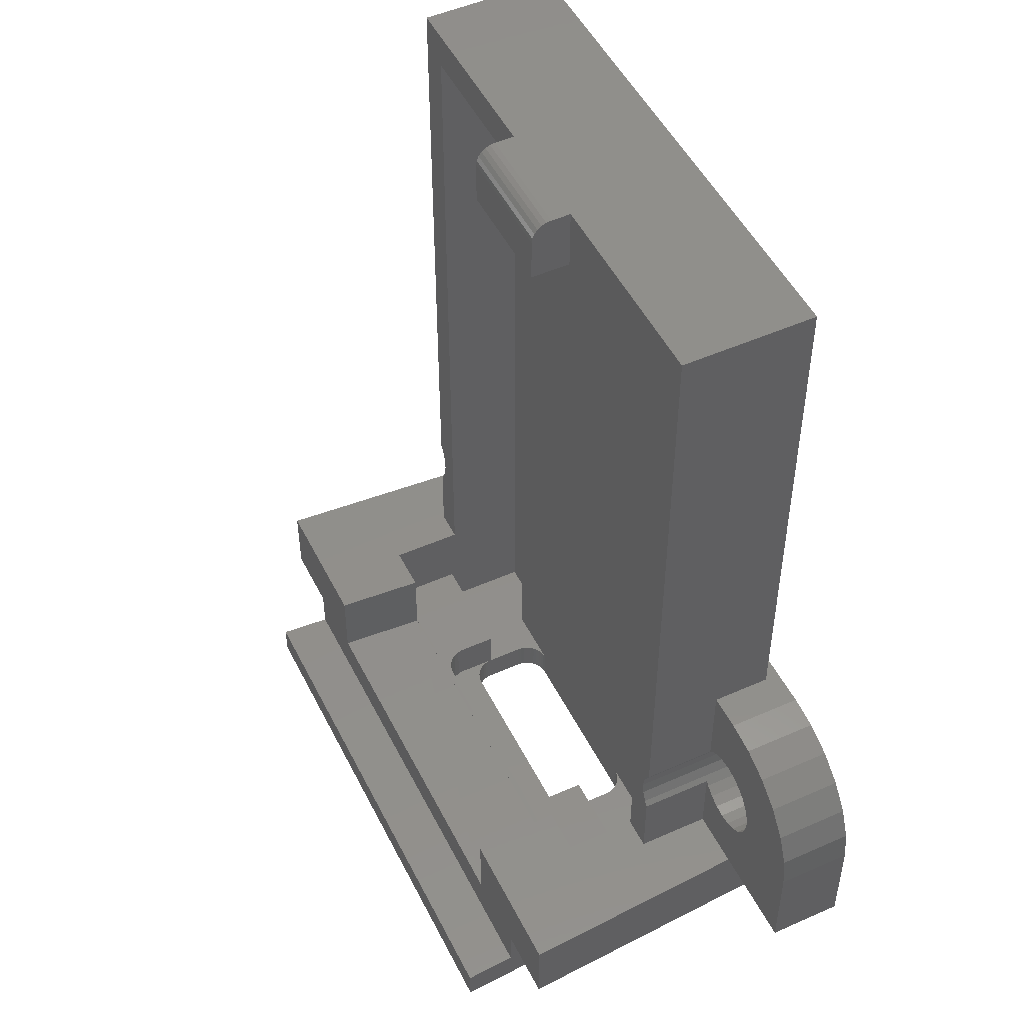
<metadata>
{"format":"stl","ext":"stl","renderer":"f3d","projection":"perspective","resolution":1024,"background":"white","views":[{"elev":50.1,"azim":64.0,"up":"+Y"}]}
</metadata>
<code>
# stl→obj: 423 verts, 856 faces
v 4.748 -15.69 6.207
v 4.75 -15.45 6.227
v 4.748 -15.6 6.207
v 4.748 -17.21 6.207
v 4.75 -17.21 6.227
v -4.75 -15.45 6.227
v -4.75 -17.21 6.227
v -4.747 -15.6 6.207
v -4.747 -17.21 6.207
v -9.275 -12.43 8.997
v -9.275 -15.45 8.997
v -9.275 -15.24 6.207
v -9.275 -15.45 6.207
v 4.75 -17.21 5.997
v 9.275 -17.21 5.997
v 9.275 -15.43 8.997
v 5.145 -15.45 6.207
v 9.275 -15.43 6.207
v 4.748 -15.45 6.207
v -4.747 -15.45 6.207
v -9.275 -11.21 5.997
v -9.275 -11.21 5.879
v -9.274 17.01 3.149
v -9.275 17.01 5.997
v -9.275 -12.43 5.997
v -9.275 -12.42 5.997
v -9.275 -11.21 5.861
v -9.275 17.01 2.707
v -5.143 -15.45 6.207
v -4.75 -17.21 6.207
v 4.75 -17.21 6.207
v 4.457 -15.45 8.455
v 4.25 -15.45 8.614
v 4.457 -17.21 8.455
v 4.337 -17.21 8.547
v 4.25 -17.21 8.614
v 4.009 -15.45 8.713
v 4.11 -17.21 8.672
v 4.009 -17.21 8.713
v 3.859 -17.21 8.733
v 3.75 -15.45 8.747
v 3.75 -17.21 8.747
v -0.6029 -17.21 8.747
v -3.75 -17.21 8.747
v -3.75 -15.45 8.747
v -4.25 -15.45 8.614
v -4.009 -15.45 8.713
v -4.009 -17.21 8.713
v -4.149 -17.21 8.655
v -4.25 -17.21 8.614
v -4.616 -15.45 8.247
v -4.457 -15.45 8.455
v -4.37 -17.21 8.521
v -4.524 -17.21 8.368
v -4.457 -17.21 8.455
v 7.37 -15.43 8.997
v -3.9 -17.21 8.728
v 4.75 -17.21 5.969
v 4.75 -17.21 5.735
v 4.75 -17.21 5.549
v 4.75 -17.21 5.425
v -6.35 17.01 2.707
v -6.35 -17.21 3.707
v -6.35 -17.21 2.707
v -9.275 -17.21 5.997
v -9.275 -17.21 2.707
v 7.6 -15.45 12.65
v -7.374 -15.45 8.997
v -7.6 -15.45 12.65
v -7.374 -12.43 8.997
v 4.616 -15.45 8.247
v 4.55 -17.21 8.334
v 4.616 -17.21 8.247
v 4.716 -15.45 8.006
v 4.616 -18.48 8.247
v 10.83 -18.48 14.75
v 4.457 -18.48 8.455
v 4.674 -17.21 8.108
v 4.716 -17.21 8.006
v 4.75 -15.45 7.747
v 4.25 -18.48 8.614
v 4.716 -18.48 8.006
v 4.736 -17.21 7.856
v 4.75 -17.21 7.747
v 4.009 -18.48 8.713
v 4.75 -18.48 7.747
v 4.75 -17.21 6.865
v 3.75 -18.48 8.747
v 4.75 -18.48 6.227
v -3.75 -18.48 8.747
v 4.75 -18.48 6.018
v -10.82 -17.18 14.75
v 10.83 -17.18 14.75
v -10.69 -17.18 12.65
v 10.7 -15.45 12.65
v 10.7 -17.18 12.65
v 9.95 -15.45 0.6
v -10.82 -18.48 14.75
v 4.75 -18.48 5.922
v 9.95 -18.48 0.6
v 4.75 -18.48 5.599
v -4.658 -17.21 8.146
v -4.716 -15.45 8.006
v -4.616 -17.21 8.247
v 4.75 -18.48 5.258
v -4.73 -17.21 7.898
v -4.75 -15.45 7.747
v -4.716 -17.21 8.006
v 4.75 -18.48 4.944
v -4.75 -17.21 7.11
v -4.75 -17.21 7.747
v -9.95 -18.48 0.6
v -0.7498 -18.48 3.707
v -3.75 -18.48 3.707
v -3.906 -18.48 3.72
v -4.059 -18.48 3.756
v -4.204 -18.48 3.816
v -4.338 -18.48 3.898
v -4.457 -18.48 4
v -4.559 -18.48 4.12
v -4.641 -18.48 4.254
v -4.701 -18.48 4.398
v -4.727 -18.48 4.498
v -0.6445 -18.48 3.707
v 4.75 -18.48 4.68
v 4.75 -18.48 4.707
v -4.749 -18.48 4.68
v -4.737 -18.48 4.551
v 4.204 -18.48 3.816
v 4.059 -18.48 3.756
v 4.338 -18.48 3.898
v 3.75 -18.48 3.707
v 3.907 -18.48 3.72
v 4.738 -18.48 4.551
v 4.701 -18.48 4.398
v 4.641 -18.48 4.254
v 4.559 -18.48 4.12
v 4.457 -18.48 4
v 4.738 -18.48 6.384
v -4.457 -18.48 6.935
v -4.559 -18.48 6.815
v -4.641 -18.48 6.681
v -4.338 -18.48 7.037
v -4.204 -18.48 7.119
v -4.059 -18.48 7.179
v 4.701 -18.48 6.537
v -4.75 -18.48 6.227
v -4.737 -18.48 6.384
v -4.701 -18.48 6.537
v 4.338 -18.48 7.037
v 4.457 -18.48 6.935
v 4.559 -18.48 6.815
v 4.641 -18.48 6.681
v 3.907 -18.48 7.215
v 4.059 -18.48 7.179
v -3.906 -18.48 7.215
v -3.75 -18.48 7.227
v 3.75 -18.48 7.227
v 4.204 -18.48 7.119
v -4.75 -18.48 4.944
v -4.75 -18.48 4.707
v -4.75 -18.48 6.018
v -4.75 -18.48 5.258
v 12.76 -12.43 0.6
v -4.75 -18.48 5.922
v -4.75 -18.48 5.599
v -9.95 -15.45 0.6
v 13.5 -12.43 12.65
v 13.5 -15.45 12.65
v 7.6 -12.43 12.65
v -9.275 -15.45 5.997
v -3.906 -17.21 3.72
v -3.75 -17.21 3.707
v -9.275 -17.21 6.207
v -4.75 -17.21 4.707
v -4.701 -17.21 4.398
v -4.641 -17.21 4.254
v -4.737 -17.21 4.551
v -4.559 -17.21 4.12
v -4.457 -17.21 4
v -4.338 -17.21 3.898
v -4.204 -17.21 3.816
v -4.059 -17.21 3.756
v 9.275 -12.43 8.997
v 7.37 -12.43 8.997
v -13.88 -8.228 3
v -13.3 -3.398 3
v -14.5 -3.898 3
v -13.63 -7.291 -2.384e-06
v -13.81 -7.743 3
v -13.81 -7.743 -2.384e-06
v -13.81 -8.713 3
v -13.88 -8.228 -2.384e-06
v 6.35 -17.21 3.707
v 3.75 -17.21 3.707
v 3.907 -17.21 3.72
v 4.059 -17.21 3.756
v 4.204 -17.21 3.816
v 4.338 -17.21 3.898
v 4.641 -17.21 4.254
v 4.701 -17.21 4.398
v 4.738 -17.21 4.551
v 4.75 -17.21 4.707
v 4.75 -17.21 4.768
v 4.457 -17.21 4
v 4.559 -17.21 4.12
v 4.75 -17.21 5.366
v 6.35 17.01 2.707
v 6.35 -17.21 2.707
v 9.275 -17.21 2.707
v 9.275 17.01 2.708
v 9.275 17.01 5.997
v 6.35 17.01 3.707
v -2.663 17.01 5.997
v -6.35 17.01 3.707
v -10.38 -9.166 6
v -10.54 -12.43 5.997
v -13.5 -12.43 12.65
v -7.6 -12.43 12.65
v -10.7 -15.45 12.65
v -12.9 -12.43 3
v -12.75 -15.45 0.5992
v -13.5 -15.45 12.65
v -12.75 -12.43 0.6
v 12.75 -15.45 0.6
v 12.9 -12.43 3
v 2.072 18.37 7.188
v -2.663 18.45 6.997
v -2.663 18.37 7.188
v -2.663 18.48 5.997
v -2.663 18.48 6.791
v 2.072 18.31 7.27
v -2.663 18.31 7.27
v 2.072 18.25 7.353
v -2.663 18.25 7.353
v -2.663 18.08 7.479
v -2.663 17.89 7.558
v 2.072 18.08 7.479
v -2.663 17.69 7.585
v 2.072 17.69 7.585
v -2.663 15.94 7.585
v 2.072 15.94 7.585
v -2.663 15.94 5.997
v 2.072 17.01 5.997
v 2.072 18.45 6.997
v 2.071 18.48 5.998
v 2.072 18.48 6.791
v 2.072 17.89 7.558
v 2.072 15.94 5.997
v -10.13 -8.228 6
v -10.19 -8.713 6
v -10.19 -7.743 6
v -10.38 -7.291 6
v -10.54 -3.228 0.6
v -10.54 18.48 5.997
v -10.54 18.48 0.6
v -10.54 -7.075 5.999
v -10.54 -3.228 3
v -10.54 -7.075 3
v -10.38 -7.291 3
v 12.94 -9.852 3
v 17 -12.43 3
v 13.33 -9.554 3
v 13.63 -9.166 3
v 13.33 -9.554 -2.384e-06
v 13.63 -9.166 -2.384e-06
v 10.19 -8.713 -2.384e-06
v 10.38 -9.166 3
v 10.38 -9.166 -2.384e-06
v 10.55 -9.382 -2.384e-06
v 10.55 -9.382 2.999
v 10.55 -12.43 5.997
v 10.55 -9.382 5.999
v 10.38 -9.166 6
v 12.49 -10.04 3
v 12 -10.1 3
v 11.52 -10.04 3
v 10.13 -8.228 6
v 9.275 -12.43 5.997
v 11.07 -9.852 3
v 10.55 -12.43 2.999
v 10.68 -9.554 3
v -10.19 -7.743 3
v -10.13 -8.228 3
v -10.13 -8.228 -2.384e-06
v -10.19 -8.713 -2.384e-06
v -10.19 -8.713 3
v -10.38 -9.166 -2.384e-06
v -10.38 -9.166 3
v -10.54 -9.381 3
v -10.54 -9.381 5.999
v -10.54 -12.43 3
v -10.79 -9.644 2.999
v -10.68 -9.554 3
v -10.68 -9.554 -2.384e-06
v -11.07 -9.852 3
v -11.52 -10.04 3
v -12 -10.1 3
v -12.49 -10.04 3
v -12.94 -9.852 3
v -13.33 -9.554 3
v -13.63 -9.166 3
v -13.3 -3.398 -2.384e-06
v -13.33 -6.902 -2.384e-06
v -13.81 -8.713 -2.384e-06
v -14.5 -3.898 -2.384e-06
v -16.83 -6.934 3
v -16.33 -5.728 3
v -17 -12.43 3
v -17 -8.228 3
v -17 -12.43 -2.384e-06
v 17 -12.43 -2.384e-06
v -15.54 -4.693 3
v -16.33 -5.728 -2.384e-06
v -15.54 -4.693 -2.384e-06
v -16.83 -6.934 -2.384e-06
v -17 -8.228 -2.384e-06
v -12 -3.228 3
v -12.94 -6.604 3
v -12.49 -6.417 3
v -13.33 -6.902 3
v -13.63 -7.291 3
v 10.55 -7.074 5.999
v 10.55 18.48 5.997
v 10.38 -7.291 6
v 10.19 -7.743 6
v 9.275 -17.21 6.207
v 10.55 18.48 0.6
v 10.19 -7.743 -2.384e-06
v 10.13 -8.228 3
v 10.13 -8.228 -2.384e-06
v 10.19 -8.713 3
v 10.19 -8.713 6
v -10.79 -6.812 2.999
v -10.68 -6.902 3
v -11.07 -6.604 -2.384e-06
v -10.68 -6.902 -2.384e-06
v -10.38 -7.291 -2.384e-06
v -10.19 -7.743 -2.384e-06
v -11.07 -6.604 3
v -11.52 -6.417 3
v -12 -3.228 -2.384e-06
v -12.94 -6.604 -2.384e-06
v -12.49 -6.417 -2.384e-06
v 16.83 -6.934 -2.384e-06
v 17 -8.228 -2.384e-06
v 17 -8.228 3
v 13.81 -8.713 3
v 13.81 -8.713 -2.384e-06
v 10.55 -3.228 0.6
v 13.88 -8.228 -2.384e-06
v 12.94 -9.852 -2.384e-06
v 12.49 -10.04 -2.384e-06
v 12 -10.1 -2.384e-06
v 10.68 -9.554 -2.384e-06
v 11.52 -10.04 -2.384e-06
v 11.07 -9.852 -2.384e-06
v -11.07 -9.852 -2.384e-06
v -11.52 -10.04 -2.384e-06
v -13.63 -9.166 -2.384e-06
v -12 -10.1 -2.384e-06
v -13.33 -9.554 -2.384e-06
v -12.49 -10.04 -2.384e-06
v -12.94 -9.852 -2.384e-06
v 14.5 -3.898 3
v 13.81 -7.743 3
v 13.88 -8.228 3
v 13.81 -7.743 -2.384e-06
v 12 -3.228 -2.384e-06
v -12 -6.353 3
v -12 -6.353 -2.384e-06
v -11.52 -6.417 -2.384e-06
v 13.63 -7.291 3
v 13.63 -7.291 -2.384e-06
v 12 -3.228 3
v 12.49 -6.417 3
v 13.3 -3.398 3
v 12 -6.353 3
v 11.52 -6.417 3
v 11.07 -6.604 3
v 10.8 -6.812 2.999
v 10.55 -3.228 3
v 10.68 -6.902 3
v 10.55 -7.074 3
v 10.68 -6.902 -2.384e-06
v 10.38 -7.291 3
v 10.38 -7.291 -2.384e-06
v 10.19 -7.743 3
v 11.52 -6.417 -2.384e-06
v 12 -6.353 -2.384e-06
v 11.07 -6.604 -2.384e-06
v 14.5 -3.898 -2.384e-06
v 15.54 -4.693 3
v 15.54 -4.693 -2.384e-06
v 16.33 -5.728 3
v 16.33 -5.728 -2.384e-06
v 16.83 -6.934 3
v 13.33 -6.902 3
v 13.33 -6.902 -2.384e-06
v 12.49 -6.417 -2.384e-06
v 12.94 -6.604 3
v 12.94 -6.604 -2.384e-06
v 13.3 -3.398 -2.384e-06
v -4.457 -17.21 6.935
v -4.559 -17.21 6.815
v -4.641 -17.21 6.681
v -4.059 -17.21 7.179
v -3.906 -17.21 7.215
v -4.338 -17.21 7.037
v -4.204 -17.21 7.119
v -4.701 -17.21 6.537
v -4.737 -17.21 6.384
v 4.738 -17.21 6.384
v 4.701 -17.21 6.537
v 4.641 -17.21 6.681
v 4.559 -17.21 6.815
v 4.457 -17.21 6.935
v 4.338 -17.21 7.037
v 4.204 -17.21 7.119
v 4.059 -17.21 7.179
v 3.907 -17.21 7.215
v -3.75 -17.21 7.227
v 3.75 -17.21 7.227
f 1 2 3
f 4 5 1
f 1 5 2
f 6 7 8
f 8 7 9
f 10 11 12
f 12 11 13
f 14 15 15
f 2 16 17
f 17 16 18
f 17 19 2
f 3 2 19
f 20 6 8
f 21 22 23
f 23 24 21
f 21 24 25
f 21 25 26
f 26 25 27
f 27 25 28
f 27 28 22
f 22 28 23
f 13 11 29
f 29 11 6
f 29 6 20
f 30 9 7
f 4 31 5
f 16 32 33
f 34 35 32
f 36 33 35
f 35 33 32
f 16 33 37
f 36 38 33
f 39 40 37
f 39 37 38
f 38 37 33
f 16 37 41
f 42 41 40
f 40 41 37
f 42 43 41
f 44 45 43
f 43 45 41
f 46 11 47
f 48 49 47
f 50 46 49
f 49 46 47
f 51 11 52
f 52 11 46
f 50 53 46
f 54 51 55
f 55 51 52
f 55 52 53
f 53 52 46
f 16 11 56
f 41 11 16
f 45 11 41
f 47 11 45
f 44 57 45
f 48 47 57
f 57 47 45
f 58 14 15
f 59 58 15
f 60 59 15
f 61 60 15
f 28 62 23
f 63 62 64
f 28 64 62
f 28 65 66
f 64 28 66
f 67 68 69
f 56 68 67
f 68 10 70
f 56 11 68
f 10 68 11
f 16 71 32
f 72 34 32
f 72 32 73
f 73 32 71
f 16 74 71
f 75 76 77
f 78 73 71
f 78 71 79
f 79 71 74
f 16 80 74
f 77 76 81
f 82 76 75
f 83 79 74
f 83 74 84
f 84 74 80
f 16 2 80
f 81 76 85
f 86 76 82
f 87 84 80
f 87 80 5
f 5 80 2
f 85 76 88
f 89 76 86
f 88 76 90
f 89 91 76
f 92 93 94
f 95 96 97
f 92 98 93
f 98 90 76
f 91 99 76
f 96 94 93
f 97 96 100
f 76 93 98
f 100 76 101
f 101 76 99
f 96 93 100
f 76 100 93
f 102 103 104
f 104 103 51
f 54 104 51
f 105 100 101
f 106 107 108
f 108 107 103
f 102 108 103
f 105 109 100
f 110 6 111
f 111 6 107
f 106 111 107
f 112 113 114
f 114 115 112
f 112 115 116
f 112 116 117
f 117 118 112
f 112 118 119
f 112 119 120
f 120 121 112
f 112 121 122
f 112 122 123
f 124 113 112
f 125 100 126
f 126 100 109
f 110 7 6
f 127 112 128
f 128 112 123
f 129 130 100
f 129 100 131
f 124 112 132
f 132 112 100
f 132 100 133
f 133 100 130
f 125 134 100
f 100 134 135
f 100 135 136
f 136 137 100
f 100 137 138
f 100 138 131
f 139 89 86
f 140 90 141
f 141 90 98
f 141 98 142
f 140 143 90
f 90 143 144
f 90 144 145
f 139 86 146
f 147 148 98
f 98 148 149
f 98 149 142
f 150 151 86
f 151 152 86
f 86 152 153
f 86 153 146
f 154 155 77
f 145 156 90
f 90 156 157
f 90 157 88
f 88 157 158
f 88 158 85
f 85 158 154
f 85 154 81
f 81 154 77
f 150 86 159
f 159 86 82
f 159 82 155
f 155 82 75
f 155 75 77
f 160 112 161
f 161 112 127
f 100 112 97
f 162 147 98
f 163 112 160
f 97 112 164
f 165 162 98
f 163 166 112
f 92 94 98
f 112 167 164
f 98 112 165
f 165 112 166
f 94 167 98
f 112 98 167
f 95 67 96
f 168 95 169
f 170 56 67
f 168 67 95
f 67 168 170
f 103 11 51
f 107 11 103
f 6 11 107
f 171 25 12
f 12 25 10
f 172 173 63
f 174 30 175
f 64 66 63
f 63 66 65
f 63 65 174
f 176 177 63
f 174 175 63
f 63 175 178
f 63 178 176
f 177 179 63
f 63 179 180
f 63 180 181
f 181 182 63
f 63 182 183
f 63 183 172
f 28 25 171
f 171 12 13
f 28 171 65
f 65 171 13
f 65 13 174
f 56 184 16
f 56 170 185
f 168 184 170
f 184 56 185
f 170 184 185
f 186 187 188
f 189 190 191
f 187 186 190
f 188 192 186
f 186 191 190
f 192 193 186
f 191 186 193
f 194 195 196
f 196 197 194
f 194 197 198
f 194 198 199
f 194 200 201
f 201 202 194
f 194 202 203
f 194 203 204
f 199 205 194
f 194 205 206
f 194 206 200
f 207 61 15
f 208 194 209
f 207 15 204
f 204 15 194
f 208 210 211
f 210 208 209
f 15 209 194
f 209 15 210
f 212 213 211
f 208 211 213
f 24 213 214
f 24 23 215
f 194 208 213
f 213 24 215
f 215 23 62
f 62 63 215
f 195 194 213
f 114 113 173
f 173 113 124
f 215 63 213
f 213 63 173
f 213 173 195
f 195 173 124
f 195 124 132
f 25 216 217
f 10 25 217
f 69 96 67
f 217 218 10
f 10 218 70
f 219 68 70
f 68 219 69
f 220 96 69
f 217 221 218
f 70 218 219
f 220 69 219
f 96 220 94
f 221 222 218
f 223 219 218
f 164 167 224
f 219 223 220
f 220 167 94
f 223 218 222
f 222 224 167
f 220 223 167
f 222 167 223
f 97 169 95
f 225 97 164
f 168 164 226
f 169 97 225
f 168 225 164
f 225 168 169
f 227 228 229
f 230 228 231
f 232 229 233
f 230 229 228
f 234 233 235
f 230 233 229
f 236 234 235
f 230 235 233
f 237 238 236
f 230 236 235
f 230 237 236
f 230 239 237
f 240 241 242
f 241 240 239
f 214 239 230
f 243 242 241
f 214 241 239
f 244 243 214
f 241 214 243
f 245 246 247
f 228 227 245
f 227 246 245
f 229 232 227
f 232 246 227
f 233 234 232
f 234 246 232
f 234 236 238
f 238 246 234
f 238 237 248
f 239 248 237
f 248 246 238
f 248 239 240
f 240 246 248
f 240 244 246
f 243 244 249
f 242 244 240
f 242 243 249
f 244 242 249
f 250 251 25
f 25 24 250
f 250 24 252
f 214 230 24
f 252 24 253
f 254 255 256
f 230 255 24
f 253 24 257
f 258 255 254
f 257 24 255
f 259 255 258
f 260 257 259
f 255 259 257
f 261 262 263
f 263 262 264
f 265 264 266
f 265 261 263
f 264 265 263
f 267 268 269
f 268 270 269
f 270 268 271
f 272 271 273
f 274 271 268
f 273 274 272
f 271 274 273
f 275 226 261
f 276 226 275
f 277 226 276
f 272 278 279
f 168 279 184
f 280 226 277
f 168 272 279
f 281 282 271
f 282 226 280
f 271 272 281
f 226 272 168
f 282 281 226
f 272 226 281
f 252 283 250
f 284 250 283
f 283 285 284
f 250 284 251
f 286 284 285
f 287 251 284
f 251 216 25
f 284 286 287
f 251 287 216
f 288 287 286
f 289 216 287
f 216 290 291
f 290 216 289
f 287 288 289
f 292 291 290
f 288 290 289
f 293 292 294
f 294 292 290
f 295 290 288
f 294 295 293
f 290 295 294
f 296 292 293
f 291 217 216
f 297 292 296
f 291 292 217
f 298 292 297
f 221 217 292
f 299 292 298
f 299 221 292
f 300 221 299
f 301 221 300
f 302 221 301
f 192 221 302
f 189 303 304
f 302 305 192
f 303 188 187
f 191 303 189
f 193 192 305
f 188 303 306
f 193 303 191
f 305 306 193
f 303 193 306
f 307 221 308
f 309 307 310
f 307 309 221
f 224 222 221
f 310 311 309
f 221 309 224
f 309 311 224
f 312 224 311
f 313 192 188
f 313 221 192
f 314 313 315
f 308 221 313
f 313 314 308
f 316 308 314
f 308 316 307
f 317 307 316
f 311 310 317
f 307 317 310
f 318 319 320
f 187 319 318
f 187 321 319
f 304 319 321
f 187 322 321
f 187 190 322
f 322 304 321
f 190 189 322
f 304 322 189
f 323 324 325
f 325 324 326
f 279 212 211
f 16 184 18
f 18 184 279
f 210 15 15
f 211 210 279
f 279 210 15
f 279 15 18
f 18 15 327
f 326 324 278
f 212 279 278
f 244 214 213
f 278 324 212
f 212 244 213
f 324 328 246
f 212 324 244
f 246 244 324
f 329 330 331
f 332 331 330
f 331 332 267
f 278 332 330
f 268 267 332
f 332 278 333
f 333 278 272
f 333 268 332
f 274 333 272
f 268 333 274
f 258 334 335
f 336 335 334
f 258 335 259
f 335 336 337
f 337 259 335
f 257 260 253
f 338 259 337
f 253 260 252
f 259 338 260
f 283 252 260
f 339 260 338
f 285 283 339
f 260 339 283
f 258 340 334
f 258 341 340
f 318 341 258
f 254 318 258
f 254 342 318
f 342 187 318
f 187 342 303
f 304 303 343
f 319 304 343
f 343 303 342
f 343 320 319
f 343 342 344
f 320 343 344
f 261 226 262
f 224 312 164
f 226 164 262
f 312 345 346
f 345 347 346
f 262 164 312
f 347 312 346
f 312 347 262
f 264 262 348
f 266 348 349
f 348 266 264
f 245 231 228
f 231 245 247
f 247 230 231
f 230 247 246
f 246 328 230
f 254 328 350
f 255 230 328
f 328 254 256
f 255 328 256
f 312 349 351
f 312 266 349
f 261 265 352
f 312 265 266
f 261 353 275
f 275 354 276
f 353 261 352
f 312 352 265
f 269 285 267
f 282 270 271
f 354 277 276
f 354 275 353
f 312 353 352
f 270 285 269
f 270 282 355
f 356 280 277
f 357 282 280
f 277 354 356
f 312 354 353
f 355 285 270
f 282 357 355
f 280 356 357
f 312 356 354
f 357 285 355
f 312 357 356
f 312 285 357
f 312 286 285
f 306 313 188
f 295 296 293
f 312 288 286
f 313 306 315
f 358 297 296
f 296 295 358
f 312 295 288
f 305 315 306
f 359 298 297
f 297 358 359
f 312 358 295
f 360 315 305
f 305 302 360
f 298 359 361
f 312 359 358
f 360 314 315
f 301 360 302
f 361 299 298
f 312 361 359
f 362 314 360
f 360 301 362
f 363 300 299
f 364 301 300
f 299 361 363
f 311 361 312
f 362 316 314
f 301 364 362
f 300 363 364
f 311 363 361
f 364 316 362
f 311 364 363
f 311 316 364
f 316 311 317
f 365 366 367
f 351 366 368
f 366 351 367
f 350 369 254
f 318 320 370
f 344 370 320
f 342 254 369
f 344 342 371
f 318 370 341
f 370 344 371
f 371 342 369
f 371 341 370
f 371 369 372
f 341 371 372
f 365 373 366
f 368 373 374
f 373 368 366
f 375 376 377
f 375 378 376
f 375 379 378
f 375 380 379
f 375 381 380
f 324 382 328
f 375 383 381
f 382 383 375
f 324 384 382
f 383 385 381
f 383 382 384
f 384 324 323
f 384 385 383
f 325 384 323
f 386 385 384
f 384 325 386
f 385 386 387
f 326 386 325
f 388 387 386
f 387 388 329
f 386 326 388
f 330 329 388
f 278 388 326
f 388 278 330
f 389 378 379
f 378 389 390
f 380 389 379
f 389 369 390
f 385 380 381
f 389 380 391
f 391 369 389
f 380 385 391
f 385 369 391
f 387 369 385
f 267 285 331
f 329 369 387
f 285 329 331
f 285 369 329
f 339 369 285
f 338 369 339
f 337 369 338
f 336 369 337
f 340 336 334
f 372 340 341
f 372 369 336
f 340 372 336
f 392 393 394
f 312 392 394
f 395 394 393
f 312 394 396
f 394 395 396
f 312 396 345
f 397 396 395
f 347 345 397
f 396 397 345
f 397 262 347
f 395 262 397
f 393 262 395
f 365 262 393
f 367 262 365
f 348 262 367
f 349 367 351
f 367 349 348
f 365 398 373
f 374 398 399
f 398 374 373
f 328 382 350
f 390 376 378
f 400 401 376
f 312 351 392
f 375 350 382
f 376 390 400
f 377 376 401
f 401 400 402
f 401 399 398
f 368 392 351
f 369 350 375
f 390 403 400
f 377 401 398
f 400 403 402
f 399 401 402
f 374 392 368
f 377 369 375
f 390 369 403
f 377 398 365
f 393 392 365
f 402 403 399
f 399 392 374
f 369 377 403
f 392 377 365
f 399 403 392
f 377 392 403
f 404 405 110
f 110 405 406
f 104 54 407
f 407 54 55
f 407 55 408
f 408 55 53
f 408 53 50
f 404 110 409
f 409 110 111
f 409 111 410
f 406 411 110
f 110 411 412
f 110 412 7
f 5 413 87
f 87 413 414
f 111 106 410
f 410 106 108
f 410 108 407
f 407 108 102
f 407 102 104
f 414 415 87
f 87 415 416
f 87 416 84
f 416 417 84
f 84 417 418
f 84 418 83
f 83 418 419
f 83 419 79
f 34 420 35
f 35 420 421
f 35 421 36
f 36 421 38
f 57 422 48
f 48 422 408
f 48 408 49
f 49 408 50
f 34 72 420
f 420 72 73
f 420 73 419
f 419 73 78
f 419 78 79
f 38 421 39
f 39 421 423
f 39 423 40
f 57 44 422
f 422 44 43
f 422 43 423
f 423 43 42
f 423 42 40
f 125 126 203
f 125 203 134
f 203 202 134
f 134 202 201
f 134 201 135
f 135 201 200
f 135 200 136
f 136 200 206
f 136 206 137
f 137 206 205
f 137 205 138
f 138 205 199
f 138 199 131
f 131 199 198
f 131 198 129
f 129 198 197
f 129 197 130
f 130 197 196
f 130 196 133
f 133 196 195
f 133 195 132
f 423 158 422
f 422 158 157
f 99 91 14
f 14 91 31
f 31 91 89
f 31 89 5
f 203 126 204
f 204 126 109
f 204 109 207
f 207 109 105
f 207 105 61
f 61 105 101
f 14 58 99
f 99 58 59
f 99 59 101
f 101 59 60
f 101 60 61
f 158 423 154
f 154 423 421
f 154 421 155
f 155 421 420
f 155 420 159
f 159 420 419
f 159 419 150
f 150 419 418
f 150 418 151
f 151 418 417
f 151 417 152
f 152 417 416
f 152 416 153
f 153 416 415
f 153 415 146
f 146 415 414
f 146 414 139
f 139 414 413
f 139 413 89
f 89 413 5
f 147 7 148
f 148 7 412
f 148 412 149
f 149 412 411
f 149 411 142
f 142 411 406
f 142 406 141
f 141 406 405
f 141 405 140
f 140 405 404
f 140 404 143
f 143 404 409
f 143 409 144
f 144 409 410
f 144 410 145
f 145 410 407
f 145 407 156
f 156 407 408
f 156 408 157
f 157 408 422
f 178 128 123
f 178 123 176
f 128 178 127
f 127 178 175
f 127 175 161
f 123 122 176
f 176 122 121
f 176 121 177
f 177 121 120
f 177 120 179
f 179 120 119
f 179 119 180
f 180 119 118
f 180 118 181
f 181 118 117
f 181 117 182
f 182 117 116
f 182 116 183
f 183 116 115
f 183 115 172
f 172 115 114
f 172 114 173
f 160 161 175
f 147 162 7
f 7 162 30
f 162 165 30
f 30 165 166
f 30 166 175
f 175 166 163
f 175 163 160
f 29 20 8
f 30 174 13
f 29 8 13
f 13 8 9
f 13 9 30
f 3 19 17
f 18 327 17
f 17 327 31
f 31 4 17
f 17 4 1
f 17 1 3
f 327 15 31
f 31 15 14
f 27 21 26
f 27 22 21

</code>
